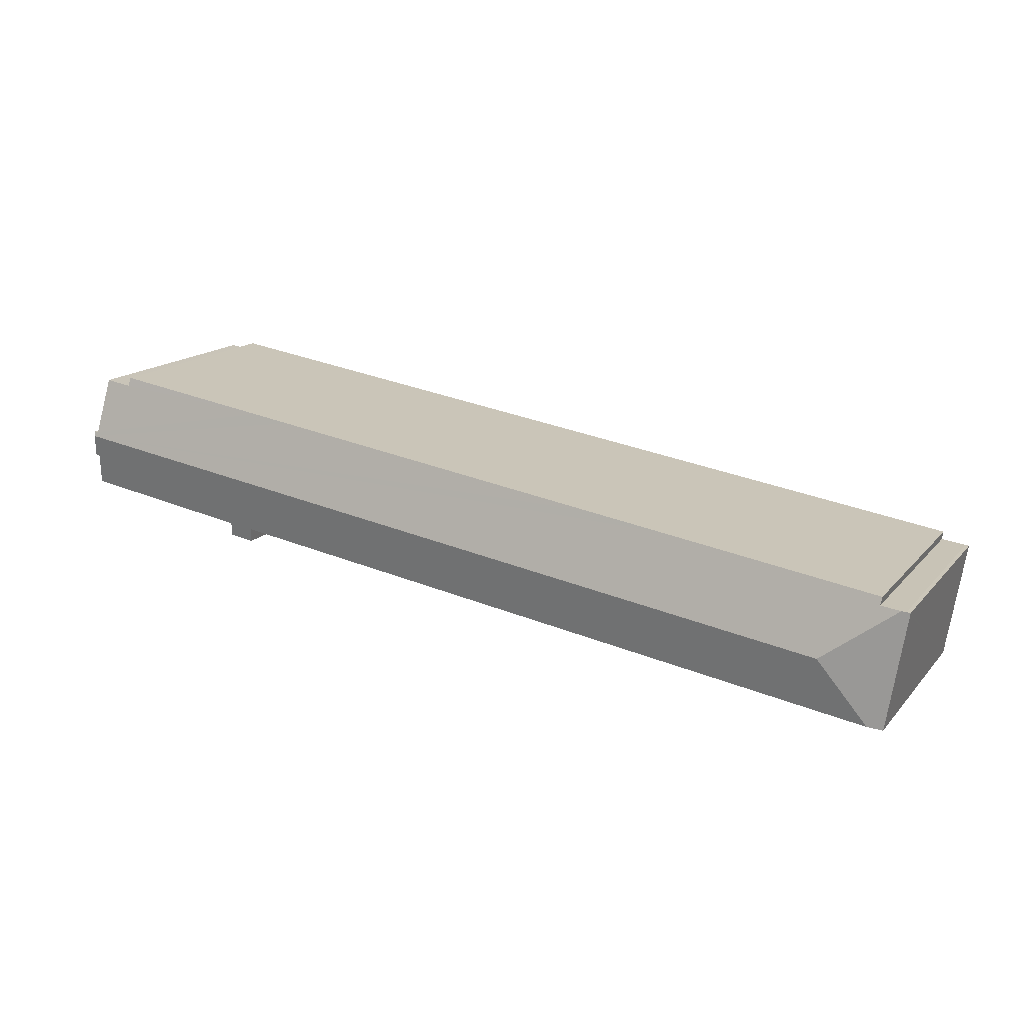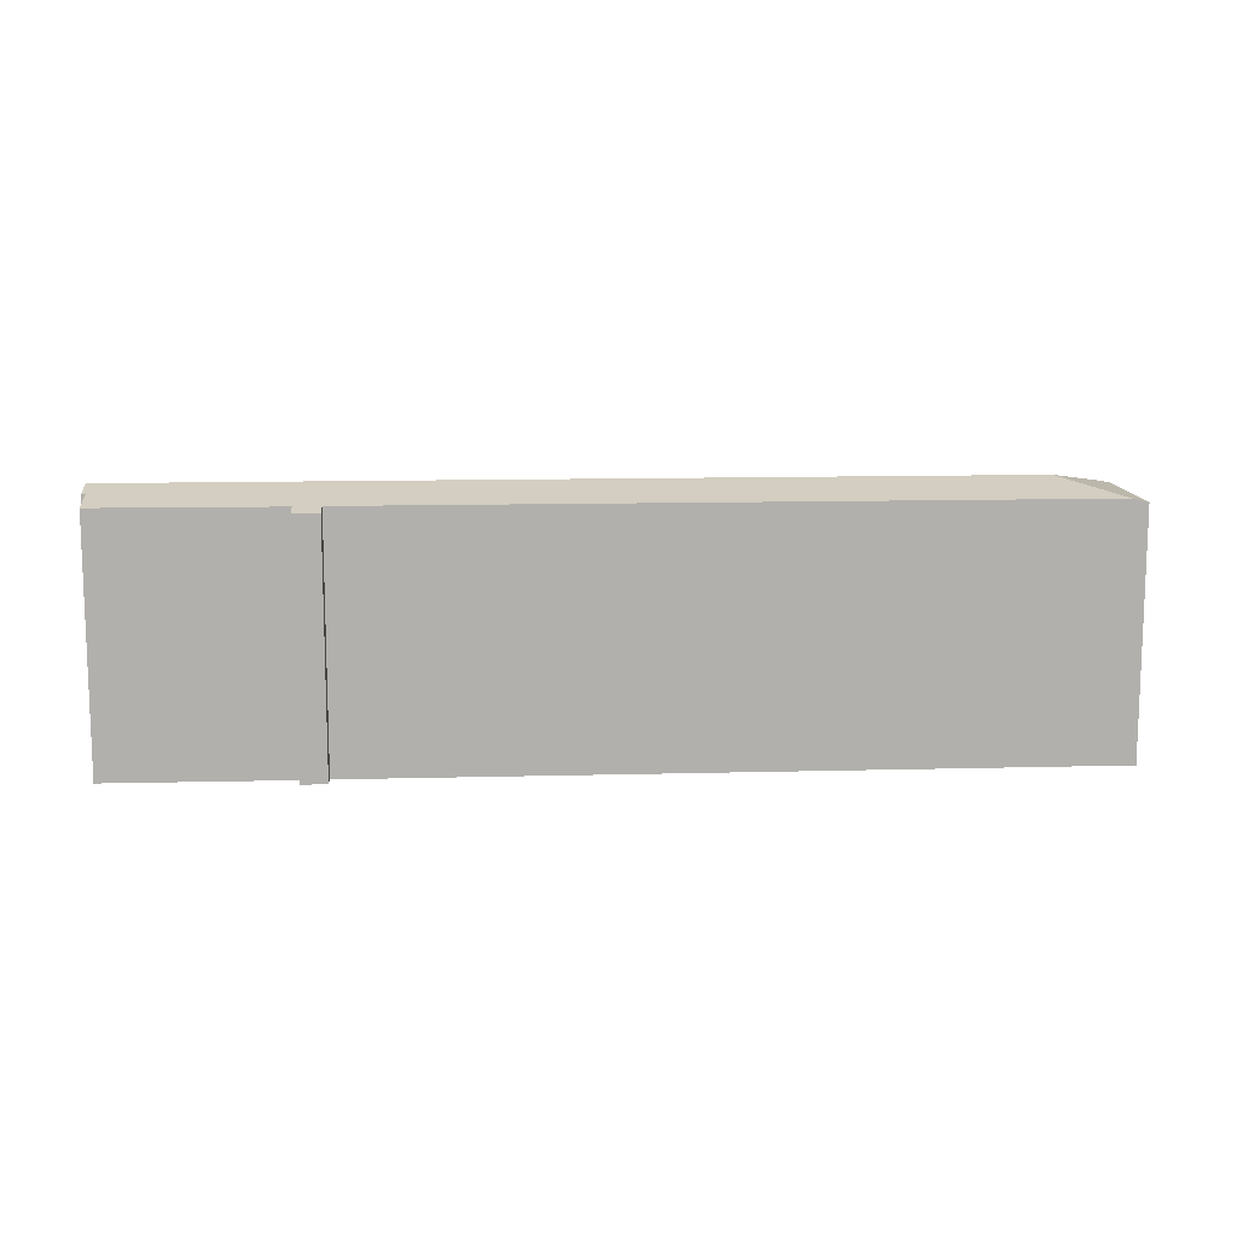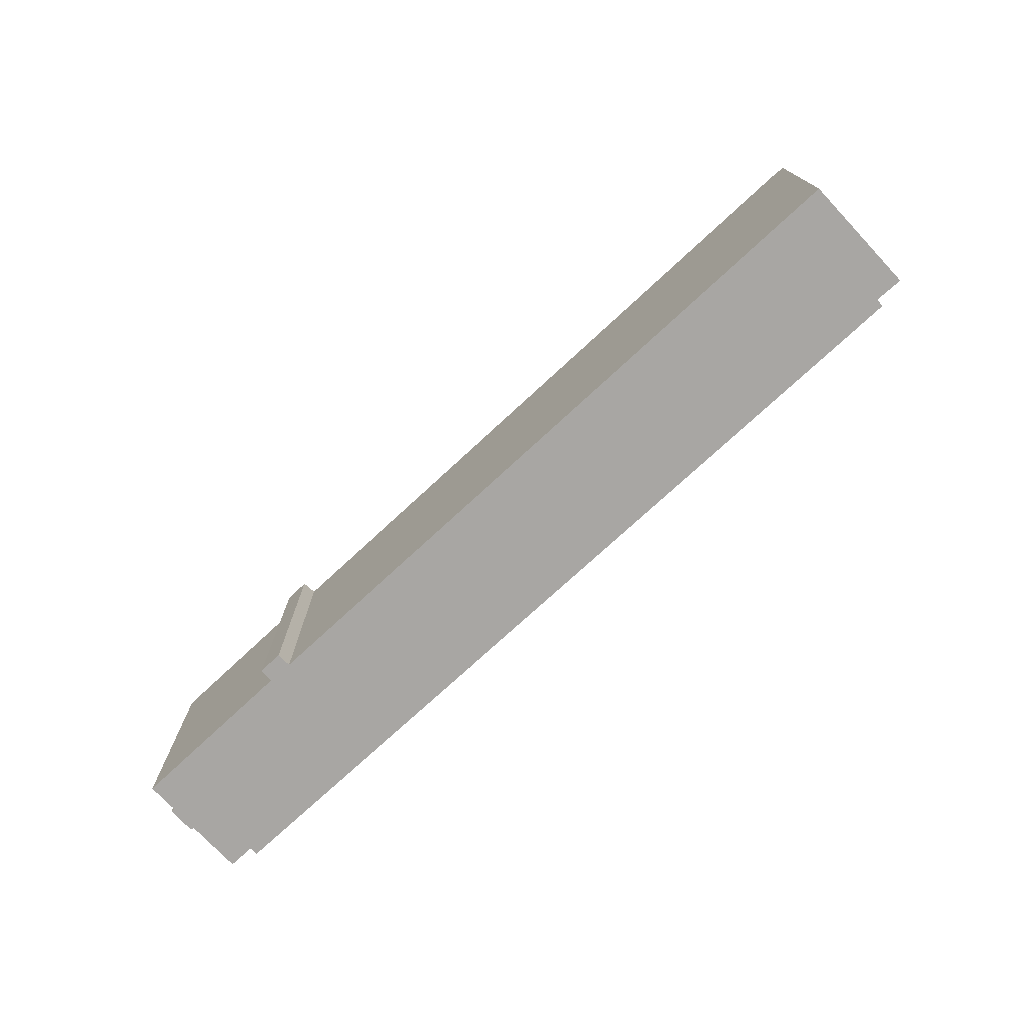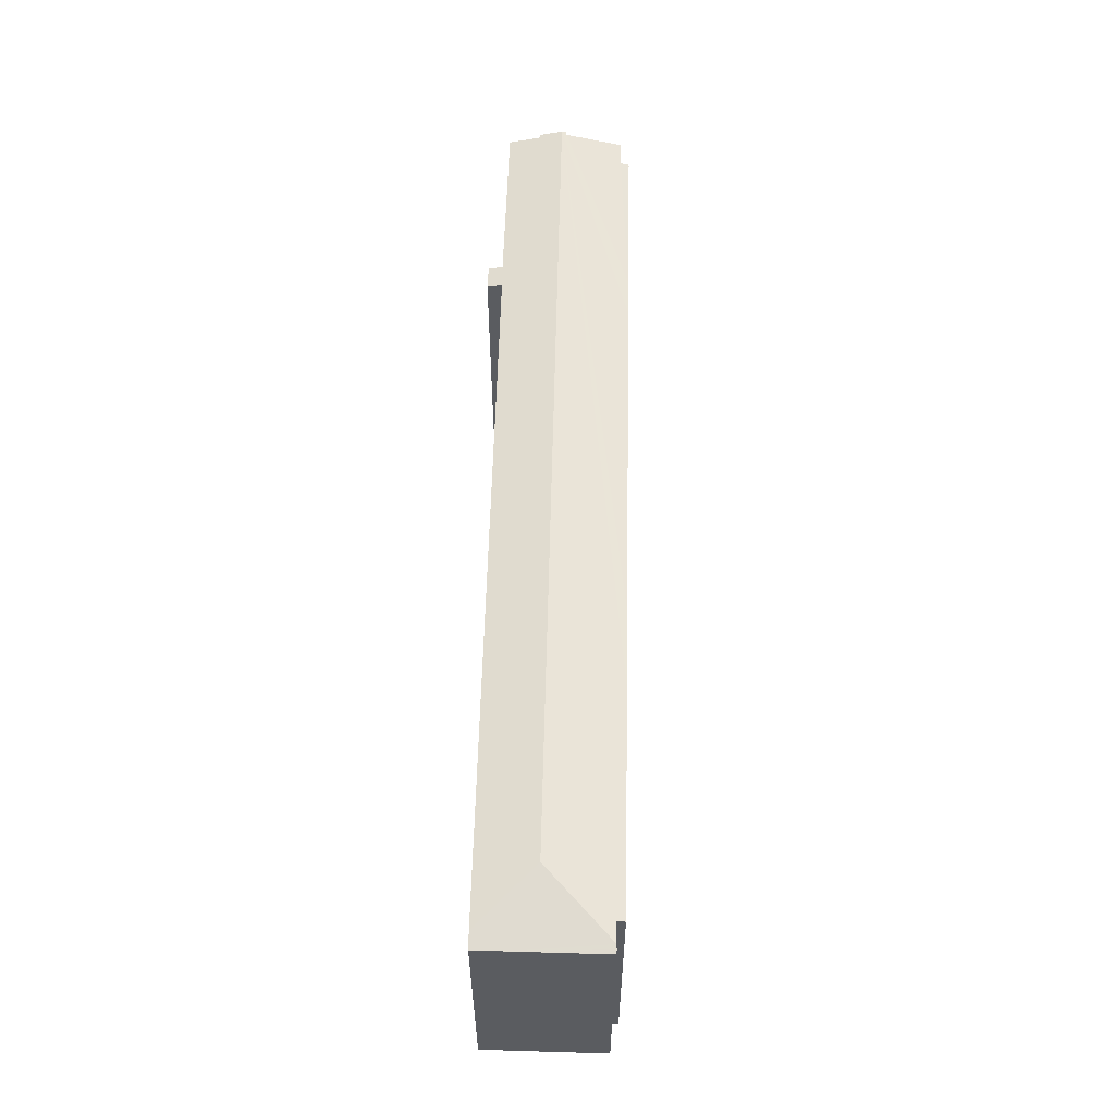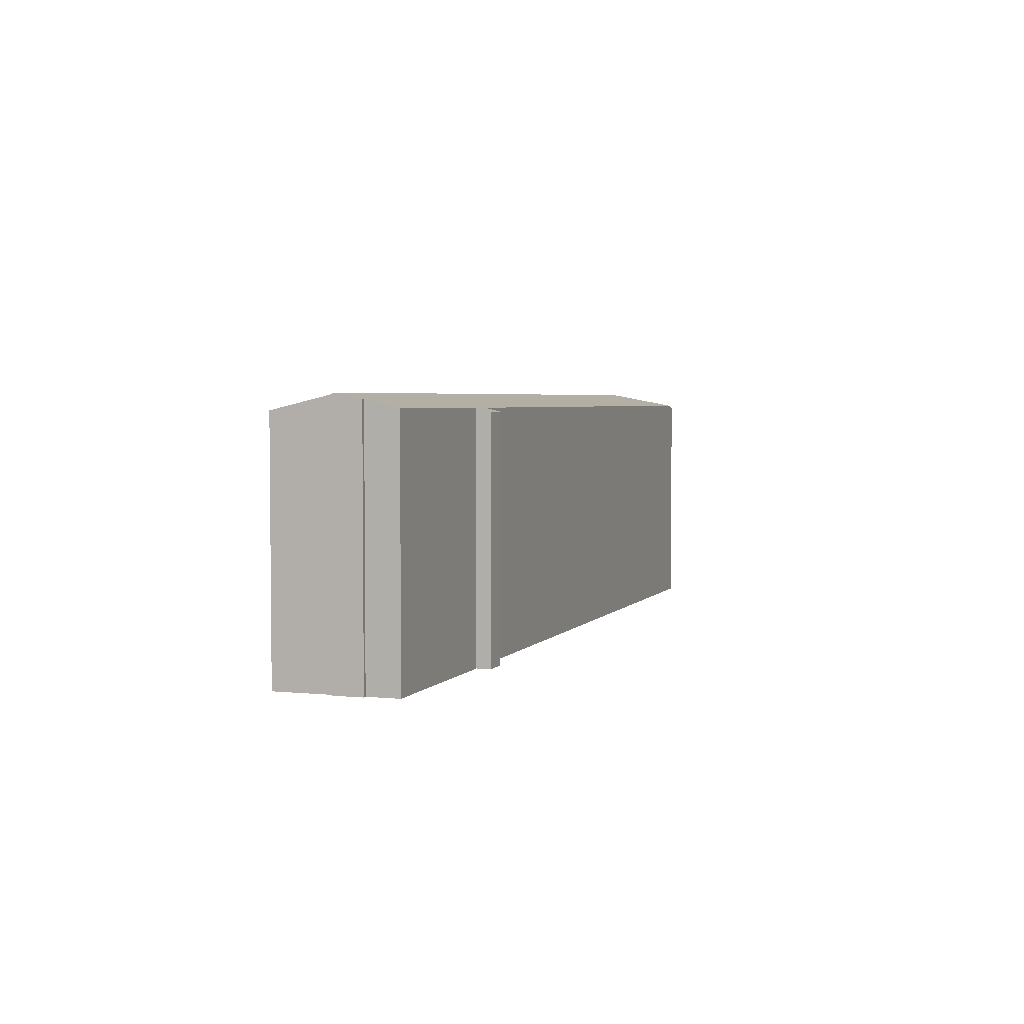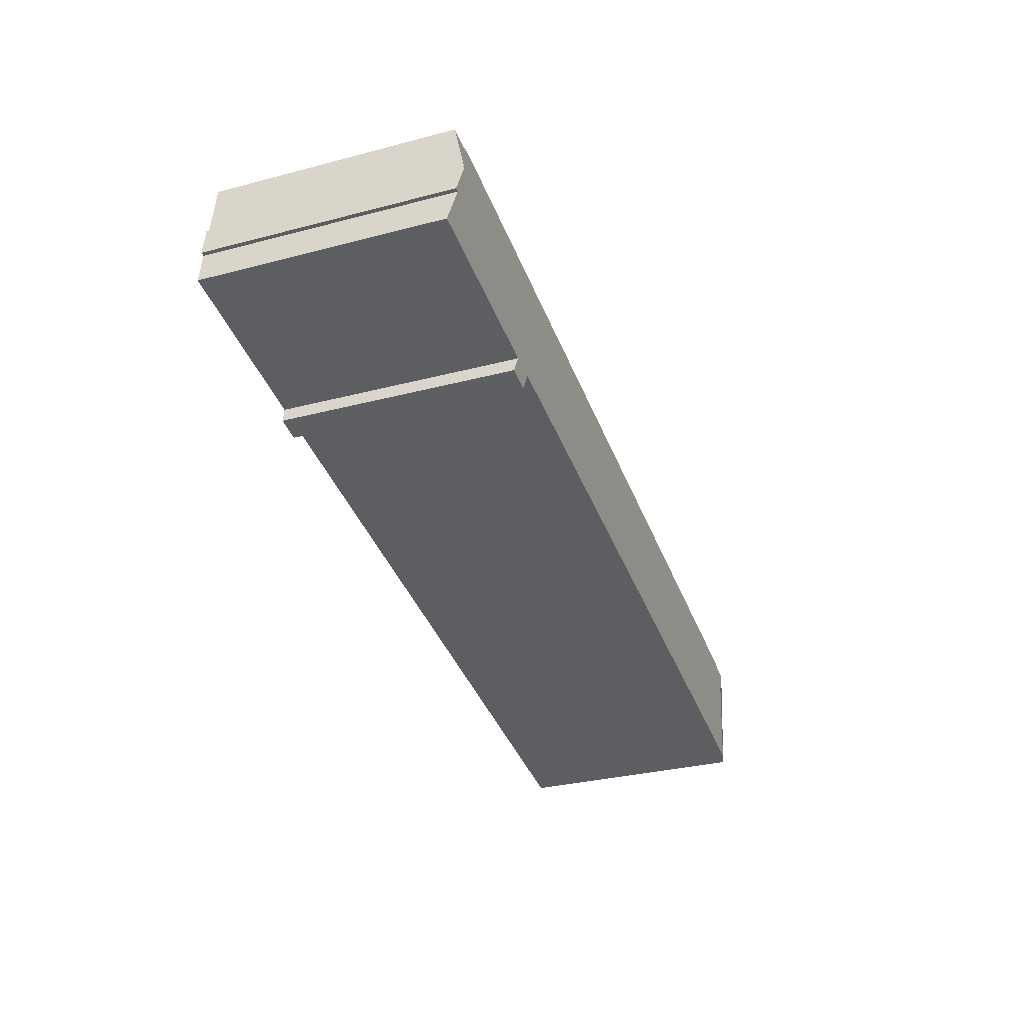
<metadata>
{"format":"obj","ext":"obj","renderer":"f3d","projection":"perspective","resolution":1024,"background":"white","views":[{"elev":15.8,"azim":-153.5,"up":"+Z"},{"elev":11.7,"azim":167.8,"up":"+Y"},{"elev":-74.3,"azim":-145.7,"up":"+Y"},{"elev":56.4,"azim":-97.2,"up":"+Y"},{"elev":3.6,"azim":100.6,"up":"+Y"},{"elev":-31.1,"azim":110.5,"up":"+Z"}]}
</metadata>
<code>
v  82.94 26.57 -1.157
v  102.1 27.03 3.649
v  102.4 26.61 1.872
v  101.8 27.45 5.384
v  81.07 26.2 -3.058
v  83.18 26.2 -2.708
v  101.9 28.06 8.028
v  102.3 27.44 5.432
v  8.988 28.06 -5.815
v  80.16 26.58 -1.534
v  80.42 26.19 -3.166
v  76.14 26.58 -2.134
v  68.17 26.58 -3.327
v  48.21 26.58 -6.313
v  37.32 26.58 -7.941
v  33.79 26.58 -8.47
v  4.855 26.57 -12.8
v  3.737 26.57 -12.97
v  0.403 26.27 0.066
v  0.03 26.18 -0.195
v  0 26.18 1.603e-15
v  1.507 26.18 -9.583
v  0.898 26.39 0.127
v  2.078 26.18 -13.21
v  22.93 26.19 4.273
v  3.117 26.41 0.399
v  2.979 26.19 1.285
v  27.31 26.19 4.929
v  35.91 26.19 6.216
v  66.36 26.18 10.78
v  74.69 26.18 12.03
v  79.15 26.18 12.69
v  101.4 27.93 8.541
v  97.46 26.41 14.46
v  97.28 26.18 15.41
v  100.4 26.41 14.89
v  100.7 26.8 13.27
v  101.8 27.93 8.587
v  0.403 -4.041e-18 0.066
v  0 0 0
v  3.117 -2.443e-17 0.399
v  0.898 -7.777e-18 0.127
v  2.979 -7.868e-17 1.285
v  22.93 -2.616e-16 4.273
v  27.31 -3.018e-16 4.929
v  35.91 -3.806e-16 6.216
v  66.36 -6.599e-16 10.78
v  74.69 -7.363e-16 12.03
v  79.15 -7.772e-16 12.69
v  97.28 -9.434e-16 15.41
v  100.4 -9.119e-16 14.89
v  97.46 -8.852e-16 14.46
v  101.8 -5.258e-16 8.587
v  101.4 -5.23e-16 8.541
v  80.16 9.393e-17 -1.534
v  80.42 1.939e-16 -3.166
v  2.078 8.091e-16 -13.21
v  1.507 5.868e-16 -9.583
v  0.03 1.194e-17 -0.195
v  100.7 -8.127e-16 13.27
v  102.3 -3.326e-16 5.432
v  101.9 -4.916e-16 8.028
v  101.8 -3.297e-16 5.384
v  102.4 -1.146e-16 1.872
v  102.1 -2.234e-16 3.649
v  82.94 7.085e-17 -1.157
v  83.18 1.658e-16 -2.708
v  81.07 1.872e-16 -3.058
v  76.14 1.307e-16 -2.134
v  68.17 2.037e-16 -3.327
v  48.21 3.866e-16 -6.313
v  37.32 4.862e-16 -7.941
v  33.79 5.186e-16 -8.47
v  4.855 7.837e-16 -12.8
v  3.737 7.939e-16 -12.97
g defaultobject
f 1 2 3
f 2 1 4
f 5 1 6
f 4 7 8
f 7 4 9
f 9 4 1
f 9 1 10
f 10 1 5
f 10 5 11
f 9 10 12
f 9 12 13
f 9 13 14
f 9 14 15
f 9 15 16
f 9 16 17
f 9 17 18
f 19 20 21
f 20 19 22
f 22 19 23
f 22 23 9
f 22 9 24
f 24 9 18
f 25 26 27
f 26 9 23
f 9 26 25
f 9 25 28
f 9 28 7
f 7 28 29
f 7 29 30
f 7 30 31
f 7 31 32
f 7 32 33
f 33 32 34
f 34 32 35
f 33 34 36
f 33 36 37
f 7 33 38
f 21 39 19
f 39 21 40
f 19 26 23
f 26 19 41
f 41 19 39
f 41 39 42
f 43 25 27
f 25 43 44
f 25 44 28
f 28 44 29
f 29 44 45
f 29 45 30
f 30 45 46
f 30 46 47
f 30 47 31
f 31 47 32
f 32 47 48
f 32 48 35
f 35 48 49
f 35 49 50
f 34 51 36
f 51 34 52
f 33 53 38
f 53 33 54
f 41 27 26
f 27 41 43
f 11 55 10
f 55 11 56
f 57 22 24
f 22 57 20
f 20 57 21
f 21 57 58
f 21 58 40
f 40 58 59
f 35 52 34
f 52 35 50
f 37 54 33
f 54 37 36
f 54 36 51
f 54 51 60
f 38 8 7
f 8 38 53
f 8 53 61
f 61 53 62
f 63 2 4
f 2 63 3
f 3 63 64
f 64 63 65
f 66 6 1
f 6 66 67
f 8 63 4
f 63 8 61
f 64 1 3
f 1 64 66
f 67 5 6
f 5 67 11
f 11 67 56
f 56 67 68
f 55 12 10
f 12 55 13
f 13 55 14
f 14 55 69
f 14 69 70
f 14 70 71
f 14 71 15
f 15 71 16
f 16 71 17
f 17 71 72
f 17 72 73
f 17 73 74
f 17 74 18
f 18 74 24
f 24 74 57
f 57 74 75
f 43 41 44
f 62 63 61
f 63 62 70
f 70 62 71
f 71 62 53
f 71 53 72
f 72 53 54
f 72 54 60
f 72 60 73
f 73 60 74
f 74 60 51
f 74 51 75
f 75 51 57
f 57 51 58
f 58 51 52
f 58 52 50
f 58 50 49
f 58 49 59
f 59 49 48
f 59 48 47
f 59 47 46
f 59 46 45
f 59 45 41
f 41 45 44
f 59 41 42
f 59 42 40
f 40 42 39
f 65 66 64
f 66 65 63
f 66 63 55
f 55 63 69
f 69 63 70
f 66 68 67
f 68 66 56
f 56 66 55

</code>
